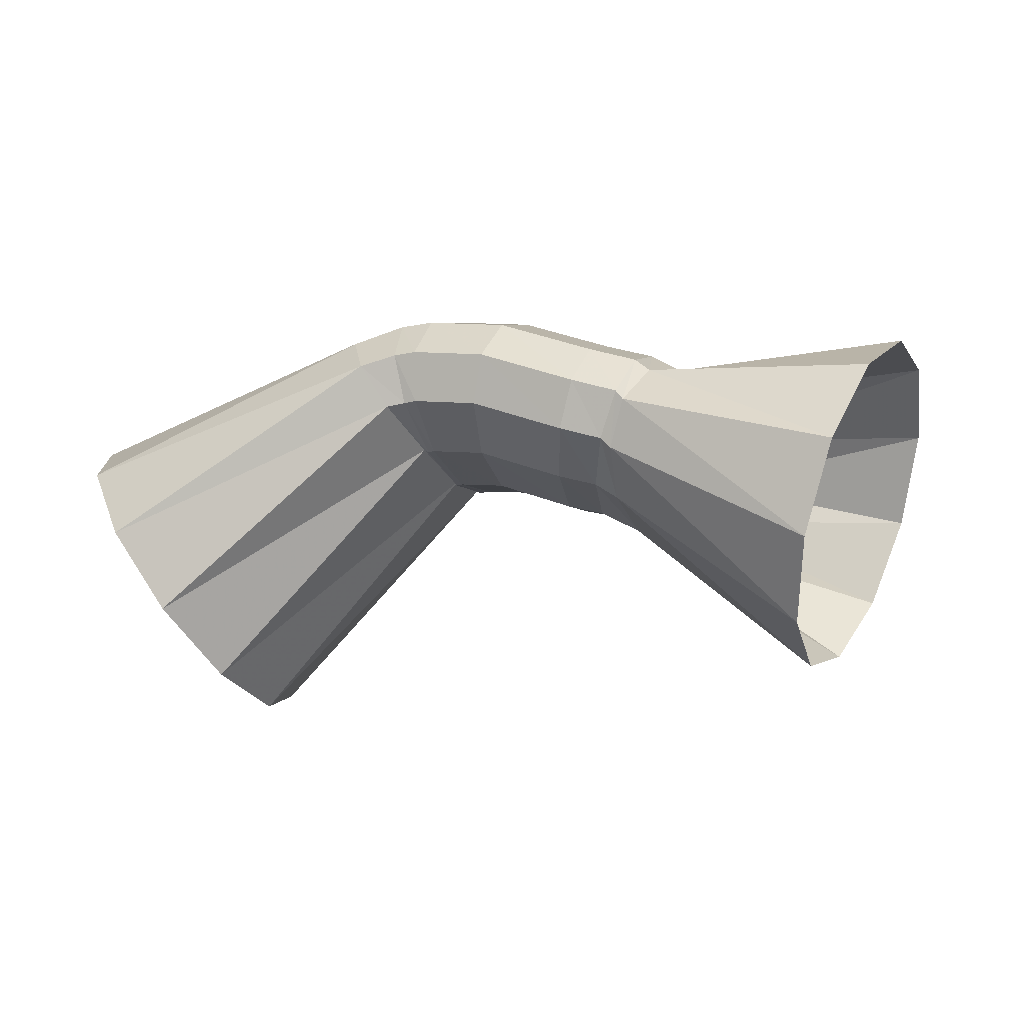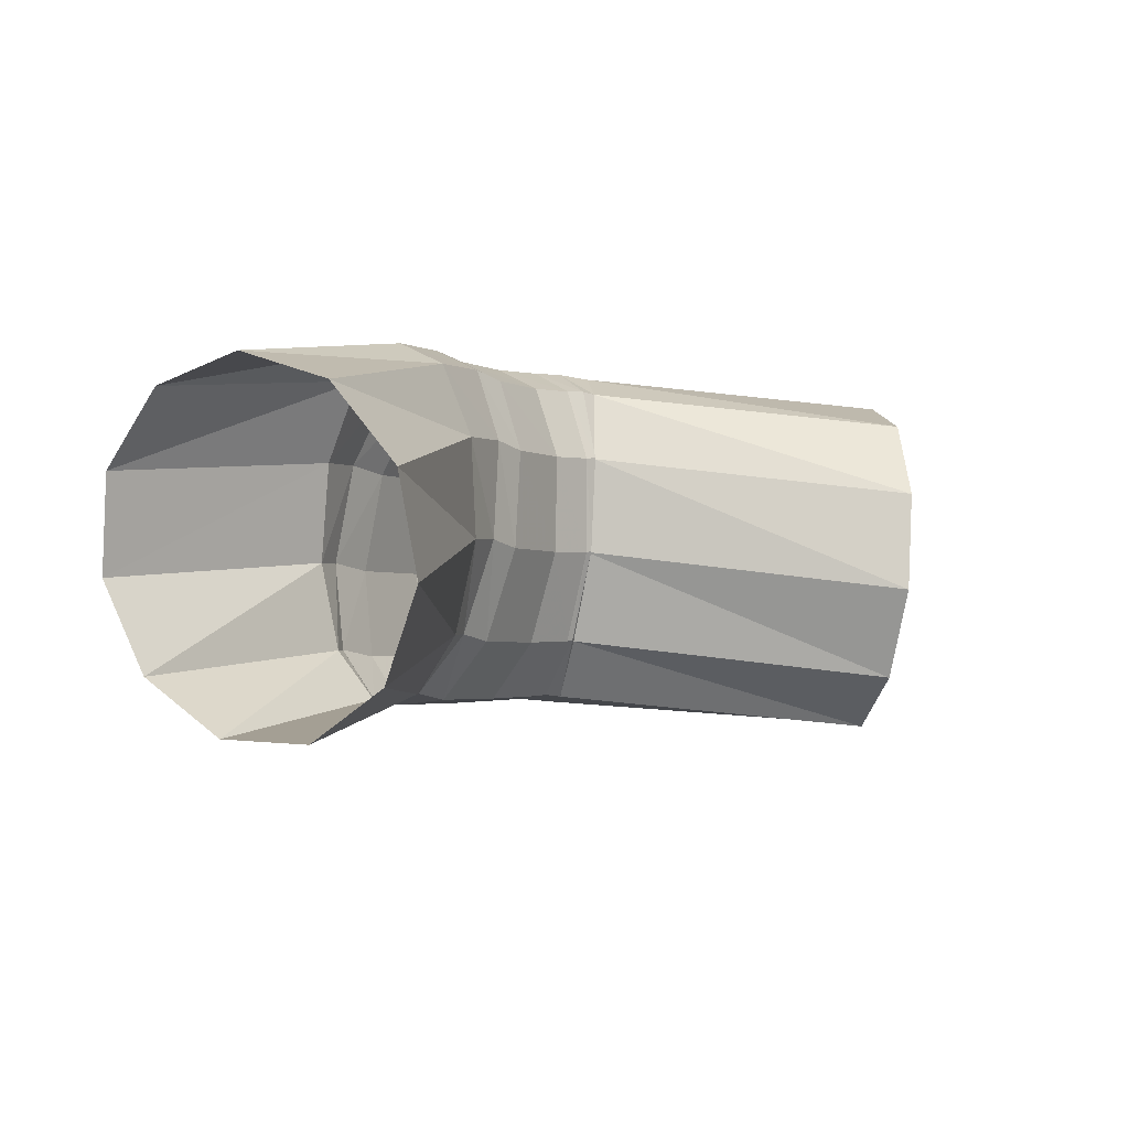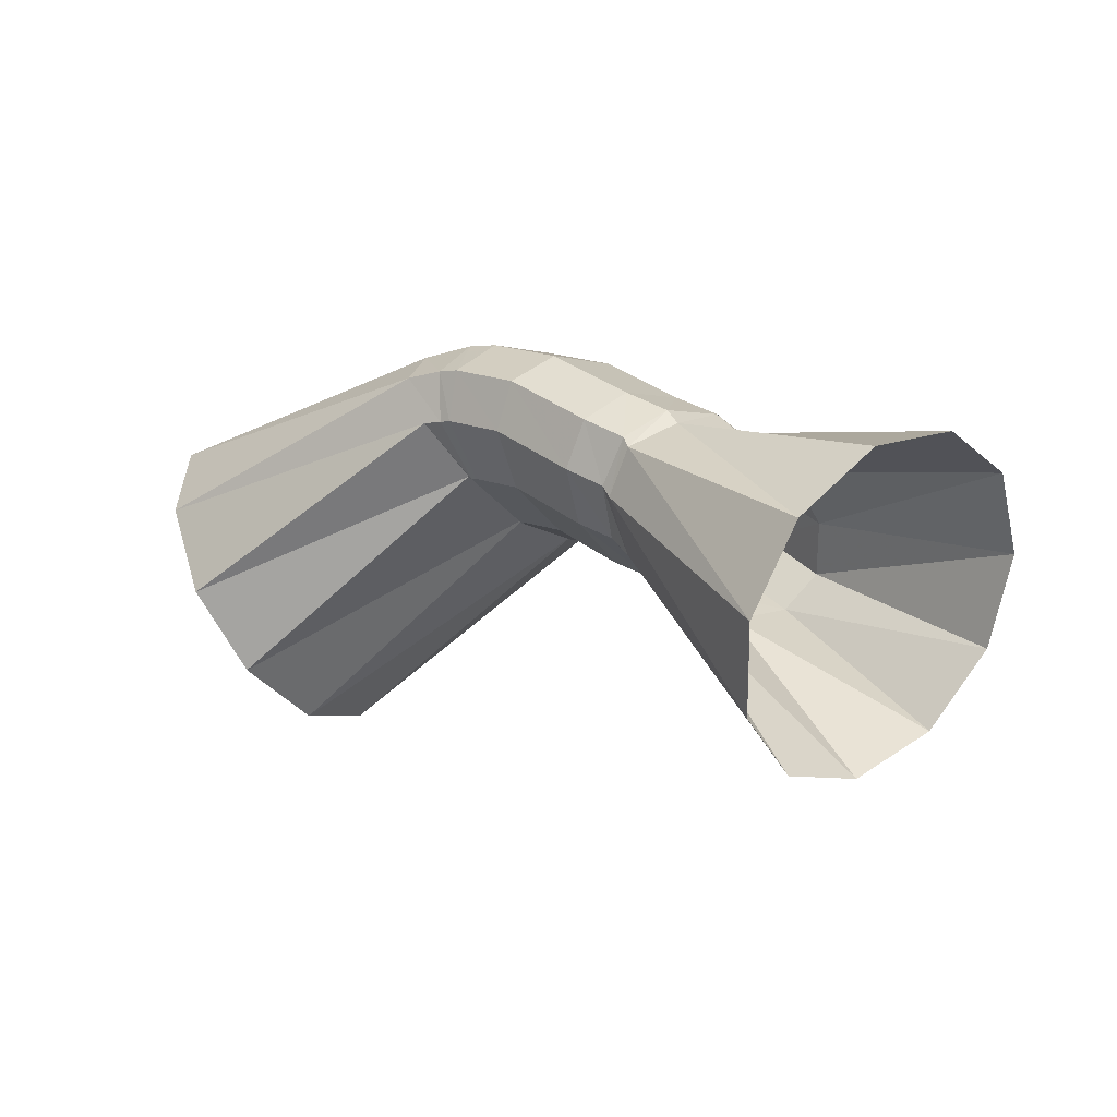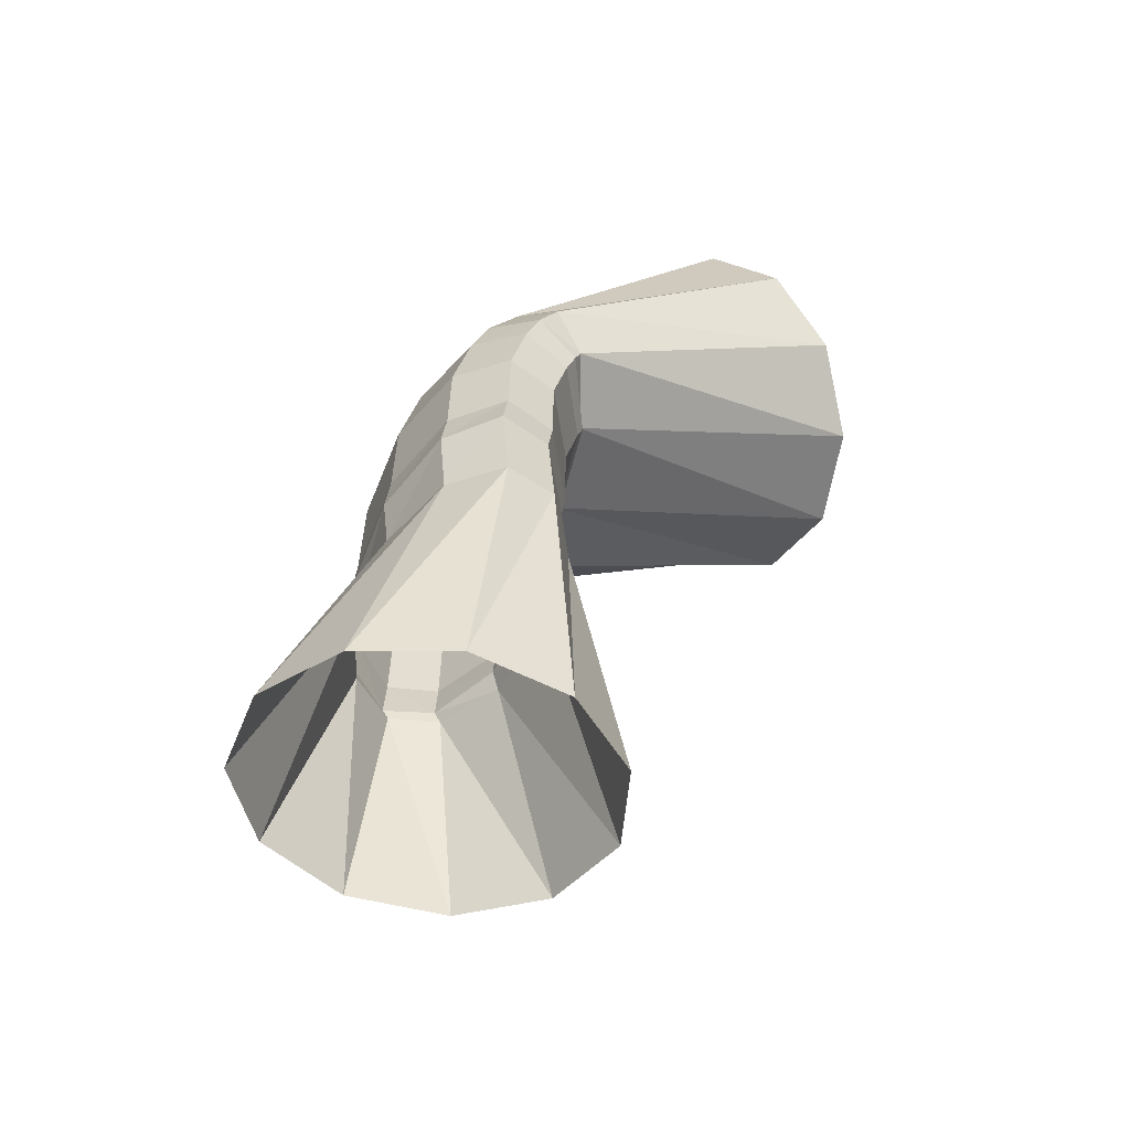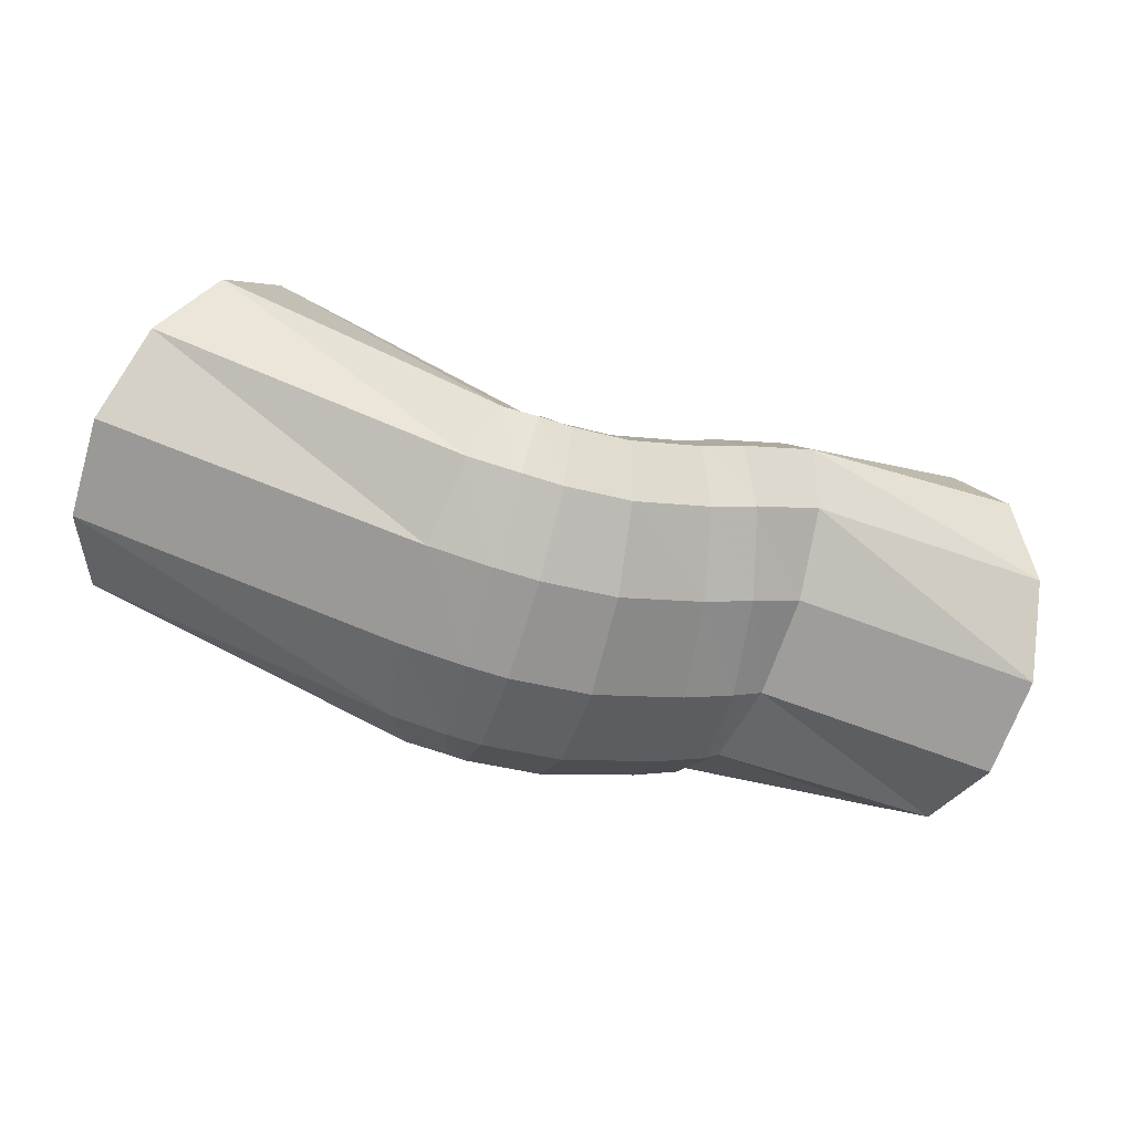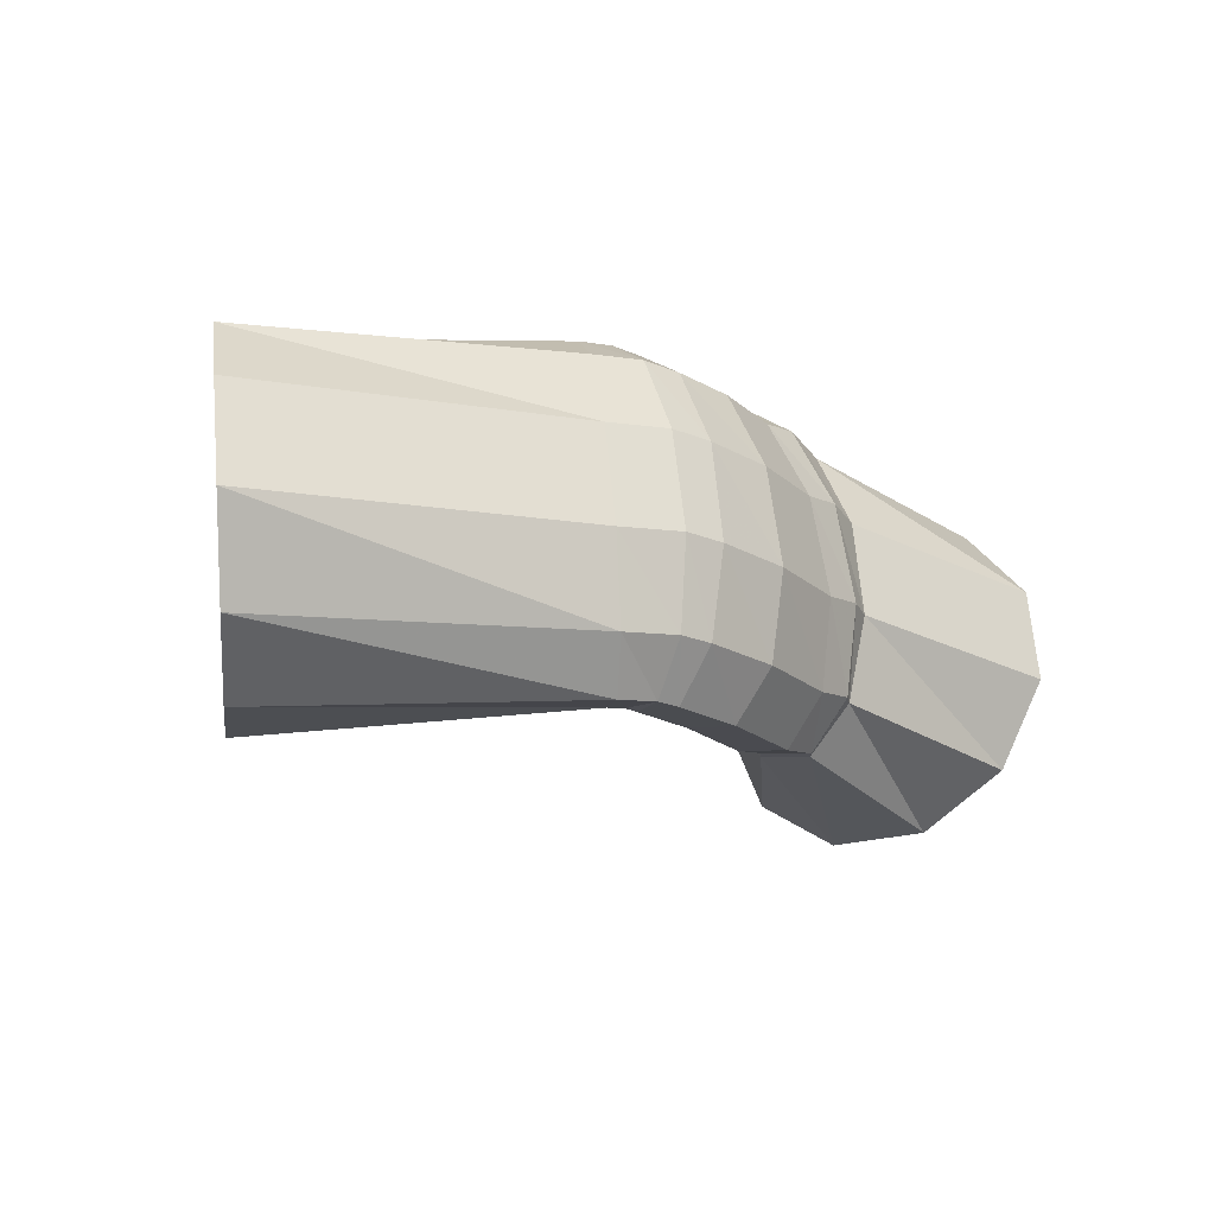
<metadata>
{"format":"obj","ext":"obj","renderer":"f3d","projection":"perspective","resolution":1024,"background":"white","views":[{"elev":-76.3,"azim":5.5,"up":"+Y"},{"elev":-25.0,"azim":139.0,"up":"+Y"},{"elev":10.9,"azim":22.4,"up":"+Z"},{"elev":15.6,"azim":109.1,"up":"+Y"},{"elev":48.4,"azim":3.7,"up":"+Y"},{"elev":5.4,"azim":-39.4,"up":"+Y"}]}
</metadata>
<code>
g tube1
v 157.7 129.1 189.7
v 157.1 127.2 191.7
v 157.4 126.4 194.4
v 158.4 127 197
v 159.8 128.9 198.6
v 161.2 131.3 198.7
v 162.1 133.6 197.4
v 162.3 135 194.9
v 161.6 135.1 192.2
v 160.3 133.8 190
v 158.9 131.6 189.1
v 157.7 129.1 189.7
v 153.1 133 193.3
v 152.5 130.9 194.9
v 152.4 129.8 196.7
v 152.9 129.9 198.1
v 153.8 131.3 198.6
v 154.8 133.5 198.1
v 155.7 135.8 196.7
v 156.1 137.5 195
v 155.9 138.1 193.3
v 155.1 137.3 192.3
v 154.1 135.4 192.3
v 153.1 133 193.3
v 152.1 133.5 193.8
v 151.9 131.2 195.3
v 152.1 129.9 197
v 152.7 130 198.3
v 153.4 131.5 198.9
v 154 133.9 198.5
v 154.4 136.4 197.3
v 154.4 138.3 195.7
v 154 138.9 194.2
v 153.3 138.1 193.2
v 152.6 136.1 193
v 152.1 133.5 193.8
v 151.1 133.7 194.1
v 150.9 131.4 195.6
v 151 130.1 197.3
v 151.5 130.3 198.7
v 152.1 131.8 199.3
v 152.7 134.2 198.9
v 153.1 136.7 197.7
v 153.2 138.5 196
v 152.9 139.1 194.4
v 152.3 138.2 193.4
v 151.6 136.2 193.3
v 151.1 133.7 194.1
v 149 134.4 194.8
v 148.6 132.2 196.4
v 148.6 131 198.1
v 148.9 131.2 199.5
v 149.6 132.7 200.1
v 150.3 135.1 199.7
v 150.9 137.5 198.4
v 151.2 139.3 196.7
v 151 139.8 195
v 150.5 138.9 194
v 149.7 136.9 193.9
v 149 134.4 194.8
v 147.8 134.8 194.9
v 147.1 132.7 196.5
v 146.8 131.6 198.2
v 146.9 131.9 199.7
v 147.4 133.4 200.3
v 148.2 135.8 199.9
v 148.9 138.2 198.6
v 149.4 139.8 196.8
v 149.5 140.3 195.1
v 149.2 139.3 194.1
v 148.5 137.3 194
v 147.8 134.8 194.9
v 147.6 134.9 194.8
v 147 132.8 196.4
v 146.5 131.7 198.2
v 146.3 132.1 199.6
v 146.5 133.7 200.2
v 147.1 136.1 199.8
v 147.7 138.5 198.5
v 148.3 140.2 196.7
v 148.7 140.5 195.1
v 148.6 139.5 194
v 148.2 137.4 193.9
v 147.6 134.9 194.8
v 147.7 134.9 195
v 146.9 132.8 196.5
v 146 131.8 198.1
v 145.3 132.2 199.4
v 145 133.8 199.8
v 145.3 136.3 199.3
v 146 138.7 198
v 146.9 140.3 196.3
v 147.7 140.6 194.9
v 148.2 139.6 194
v 148.2 137.4 194
v 147.7 134.9 195
v 141 133.5 188.5
v 140 131.6 190.3
v 138.6 131.1 192.7
v 137.2 132.2 195
v 136.4 134.5 196.3
v 136.3 137.4 196.4
v 137 139.8 195.1
v 138.3 141 192.9
v 139.7 140.7 190.5
v 140.9 138.9 188.6
v 141.3 136.2 187.9
v 141 133.5 188.5
f 1 2 14
f 14 13 1
f 2 3 15
f 15 14 2
f 3 4 16
f 16 15 3
f 4 5 17
f 17 16 4
f 5 6 18
f 18 17 5
f 6 7 19
f 19 18 6
f 7 8 20
f 20 19 7
f 8 9 21
f 21 20 8
f 9 10 22
f 22 21 9
f 10 11 23
f 23 22 10
f 11 12 24
f 24 23 11
f 13 14 26
f 26 25 13
f 14 15 27
f 27 26 14
f 15 16 28
f 28 27 15
f 16 17 29
f 29 28 16
f 17 18 30
f 30 29 17
f 18 19 31
f 31 30 18
f 19 20 32
f 32 31 19
f 20 21 33
f 33 32 20
f 21 22 34
f 34 33 21
f 22 23 35
f 35 34 22
f 23 24 36
f 36 35 23
f 25 26 38
f 38 37 25
f 26 27 39
f 39 38 26
f 27 28 40
f 40 39 27
f 28 29 41
f 41 40 28
f 29 30 42
f 42 41 29
f 30 31 43
f 43 42 30
f 31 32 44
f 44 43 31
f 32 33 45
f 45 44 32
f 33 34 46
f 46 45 33
f 34 35 47
f 47 46 34
f 35 36 48
f 48 47 35
f 37 38 50
f 50 49 37
f 38 39 51
f 51 50 38
f 39 40 52
f 52 51 39
f 40 41 53
f 53 52 40
f 41 42 54
f 54 53 41
f 42 43 55
f 55 54 42
f 43 44 56
f 56 55 43
f 44 45 57
f 57 56 44
f 45 46 58
f 58 57 45
f 46 47 59
f 59 58 46
f 47 48 60
f 60 59 47
f 49 50 62
f 62 61 49
f 50 51 63
f 63 62 50
f 51 52 64
f 64 63 51
f 52 53 65
f 65 64 52
f 53 54 66
f 66 65 53
f 54 55 67
f 67 66 54
f 55 56 68
f 68 67 55
f 56 57 69
f 69 68 56
f 57 58 70
f 70 69 57
f 58 59 71
f 71 70 58
f 59 60 72
f 72 71 59
f 61 62 74
f 74 73 61
f 62 63 75
f 75 74 62
f 63 64 76
f 76 75 63
f 64 65 77
f 77 76 64
f 65 66 78
f 78 77 65
f 66 67 79
f 79 78 66
f 67 68 80
f 80 79 67
f 68 69 81
f 81 80 68
f 69 70 82
f 82 81 69
f 70 71 83
f 83 82 70
f 71 72 84
f 84 83 71
f 73 74 86
f 86 85 73
f 74 75 87
f 87 86 74
f 75 76 88
f 88 87 75
f 76 77 89
f 89 88 76
f 77 78 90
f 90 89 77
f 78 79 91
f 91 90 78
f 79 80 92
f 92 91 79
f 80 81 93
f 93 92 80
f 81 82 94
f 94 93 81
f 82 83 95
f 95 94 82
f 83 84 96
f 96 95 83
f 85 86 98
f 98 97 85
f 86 87 99
f 99 98 86
f 87 88 100
f 100 99 87
f 88 89 101
f 101 100 88
f 89 90 102
f 102 101 89
f 90 91 103
f 103 102 90
f 91 92 104
f 104 103 91
f 92 93 105
f 105 104 92
f 93 94 106
f 106 105 93
f 94 95 107
f 107 106 94
f 95 96 108
f 108 107 95
g

</code>
